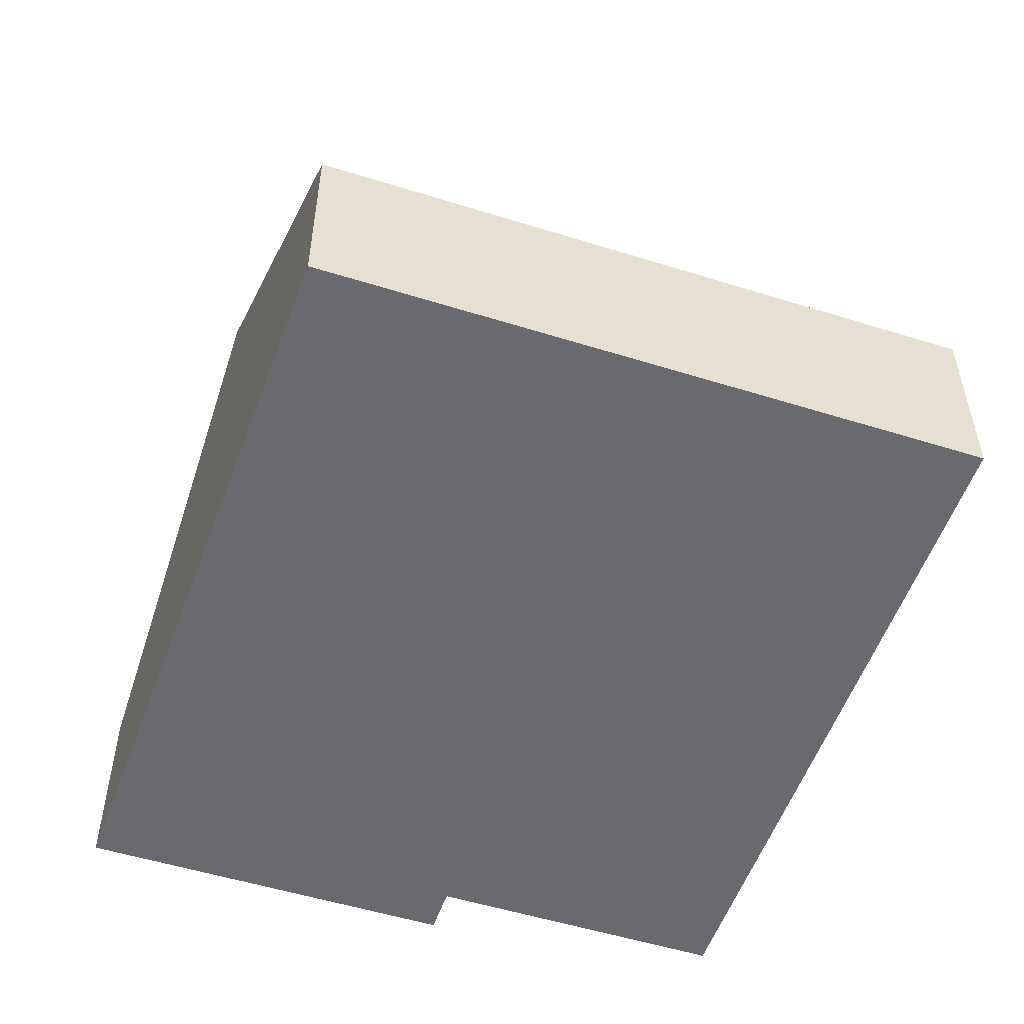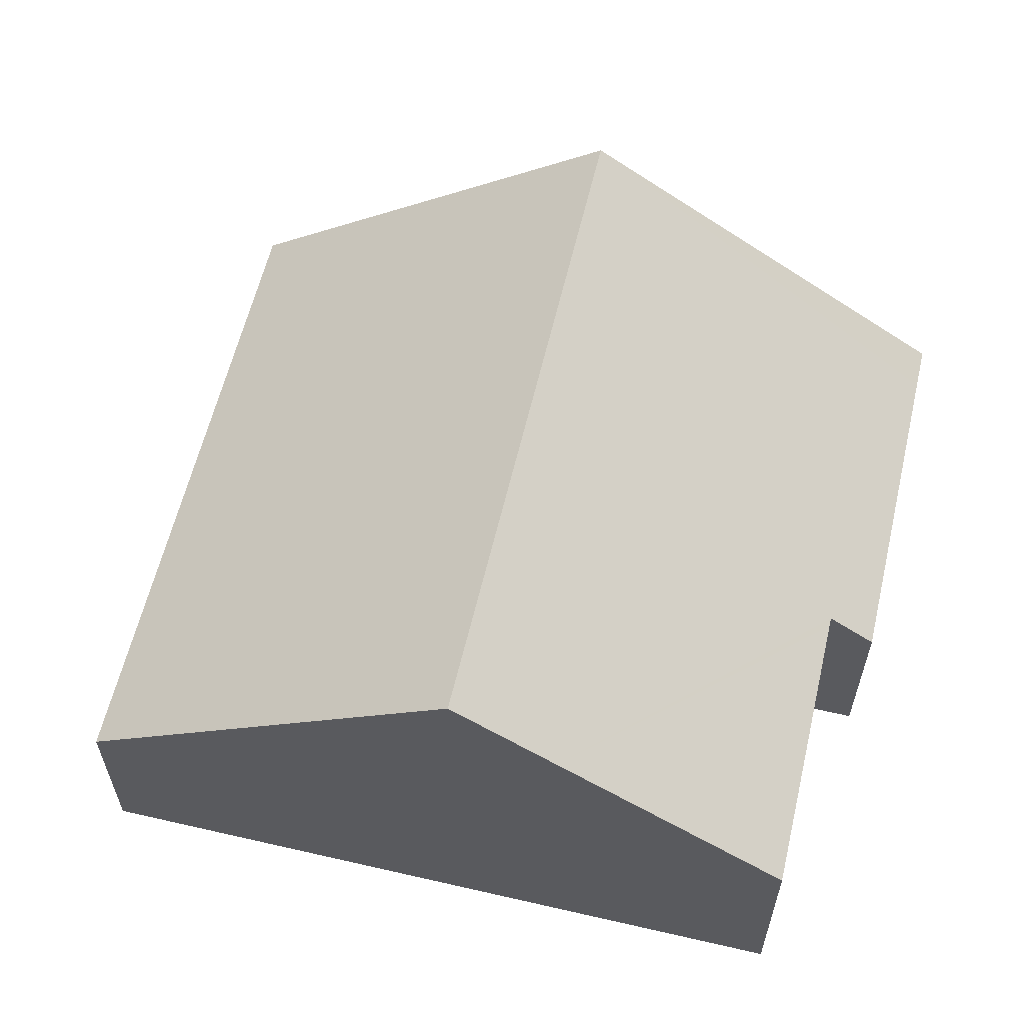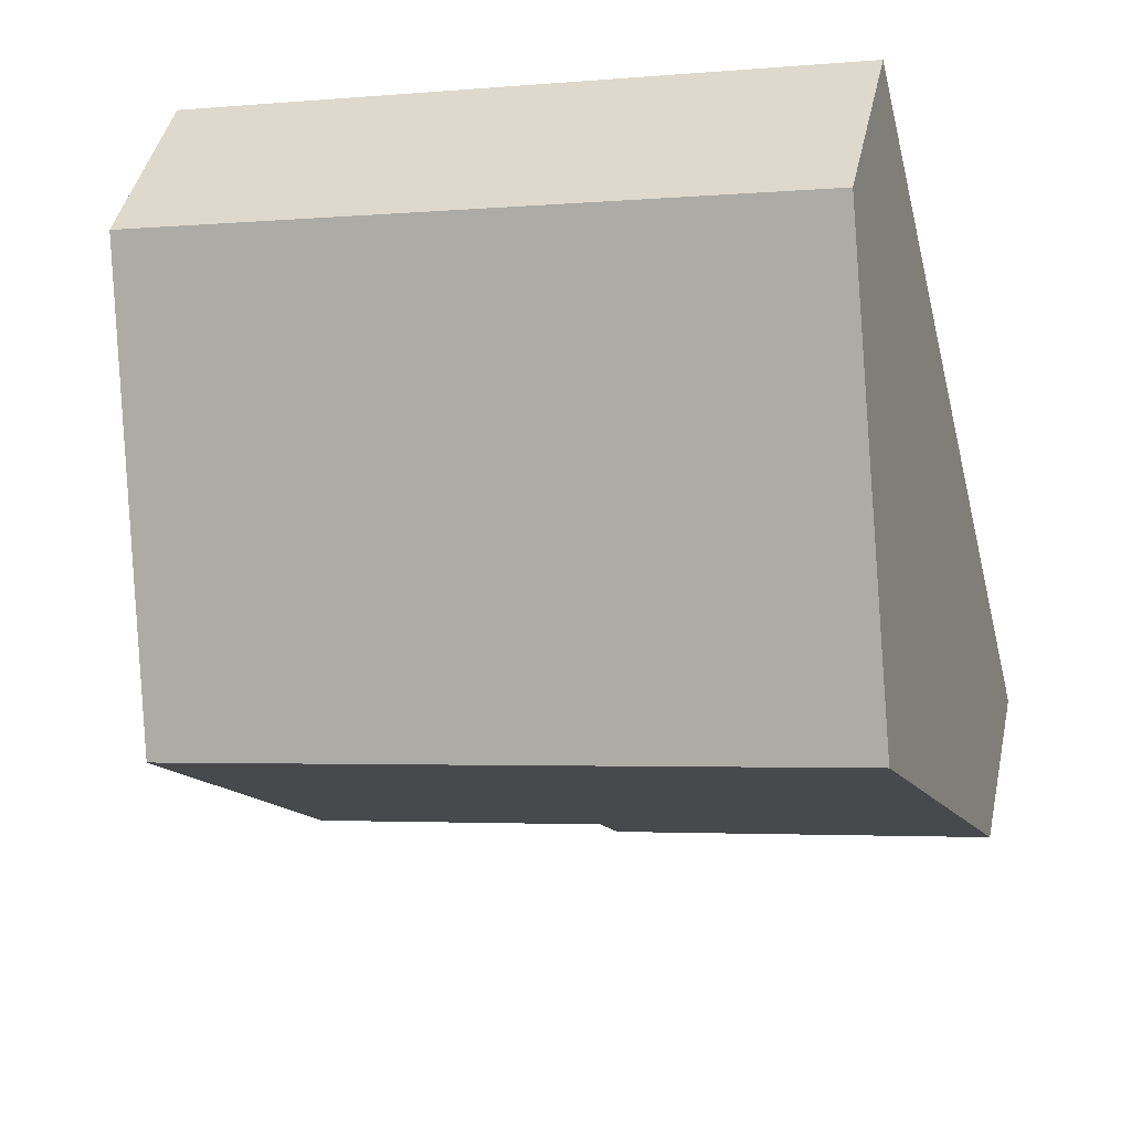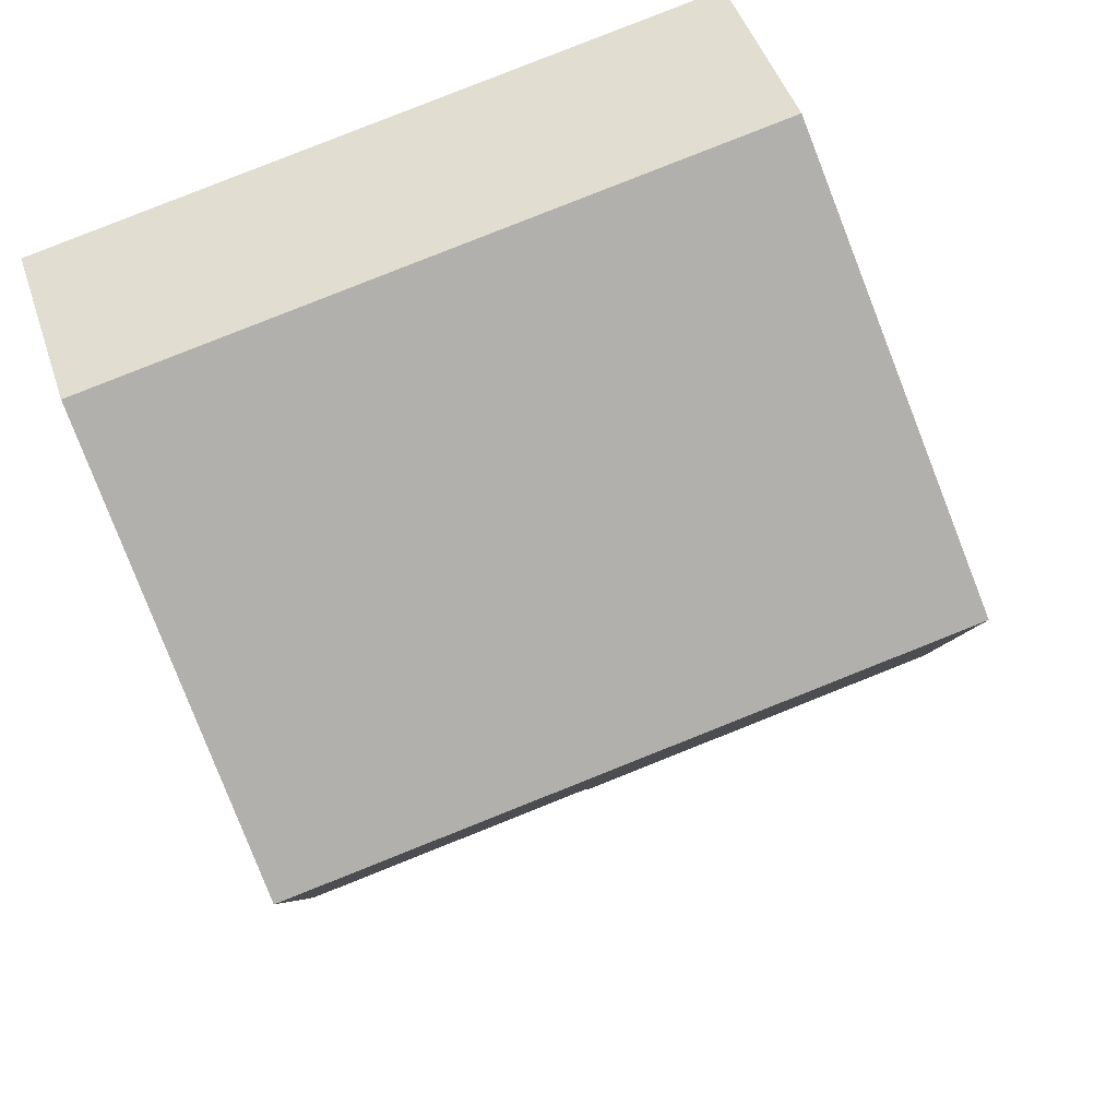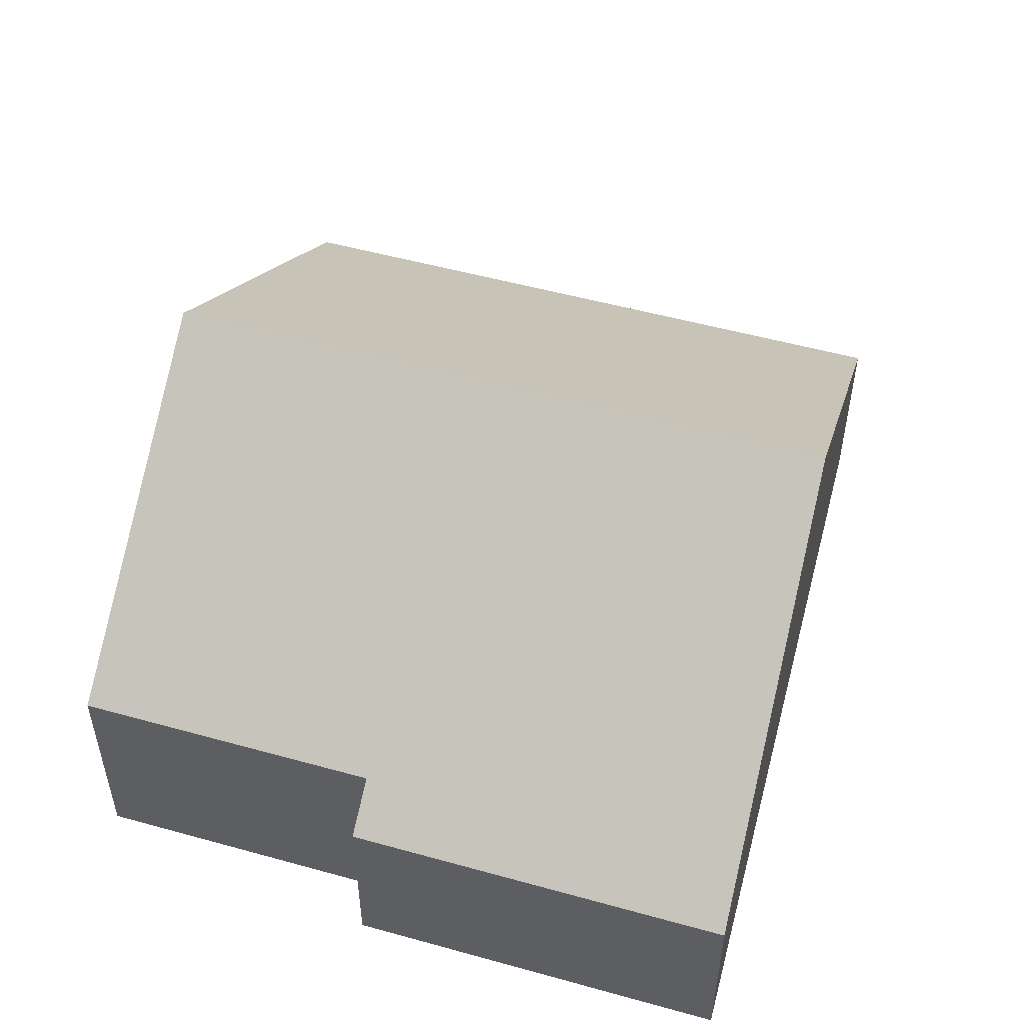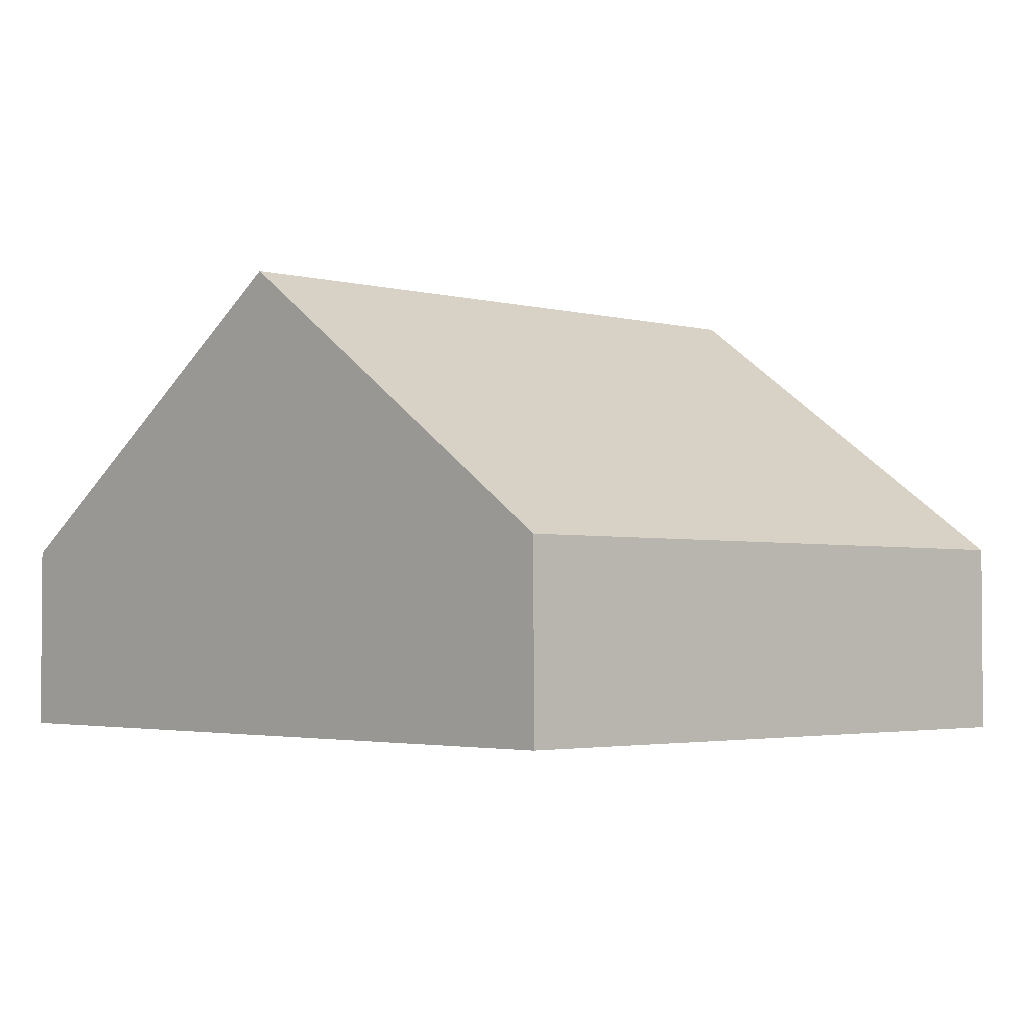
<metadata>
{"format":"obj","ext":"obj","renderer":"f3d","projection":"perspective","resolution":1024,"background":"white","views":[{"elev":-53.1,"azim":-6.0,"up":"+Y"},{"elev":60.2,"azim":115.8,"up":"+Y"},{"elev":43.6,"azim":-167.8,"up":"+Z"},{"elev":46.4,"azim":162.2,"up":"+Z"},{"elev":52.3,"azim":-150.8,"up":"+Y"},{"elev":-2.8,"azim":-30.3,"up":"+Y"}]}
</metadata>
<code>
v  1.544 7.493 6.068
v  13.52 3.058 9.818
v  12.16 7.493 3.708
v  3.087 3.059 12.13
v  0.7 3.058 -0.156
v  6.202 3.616 -0.573
v  6.031 3.059 -1.341
v  11.79 6.299 2.063
v  0 3.059 1.873e-16
v  10.86 3.616 -1.608
v  10.97 3.616 -1.633
v  6.351 3.616 -0.606
v  10.97 9.999e-17 -1.633
v  10.86 9.846e-17 -1.608
v  6.351 3.711e-17 -0.606
v  6.202 3.509e-17 -0.573
v  6.031 8.211e-17 -1.341
v  0.7 9.552e-18 -0.156
v  0 0 0
v  13.52 -6.012e-16 9.818
v  12.16 -2.271e-16 3.708
v  11.79 -1.263e-16 2.063
v  1.544 -3.716e-16 6.068
v  3.087 -7.431e-16 12.13
g defaultobject
f 1 2 3
f 2 1 4
f 5 6 7
f 6 5 8
f 8 5 3
f 3 5 1
f 1 5 9
f 10 8 11
f 8 10 12
f 8 12 6
f 13 10 11
f 10 13 12
f 12 13 14
f 12 14 15
f 12 15 6
f 6 15 16
f 17 5 7
f 5 17 18
f 5 18 9
f 9 18 19
f 16 7 6
f 7 16 17
f 20 3 2
f 3 20 21
f 3 21 8
f 8 21 11
f 11 21 22
f 11 22 13
f 19 1 9
f 1 19 23
f 1 23 4
f 4 23 24
f 24 2 4
f 2 24 20
f 18 23 19
f 23 18 17
f 23 17 24
f 24 17 16
f 24 16 15
f 24 15 14
f 24 14 20
f 20 14 21
f 21 14 13
f 21 13 22

</code>
